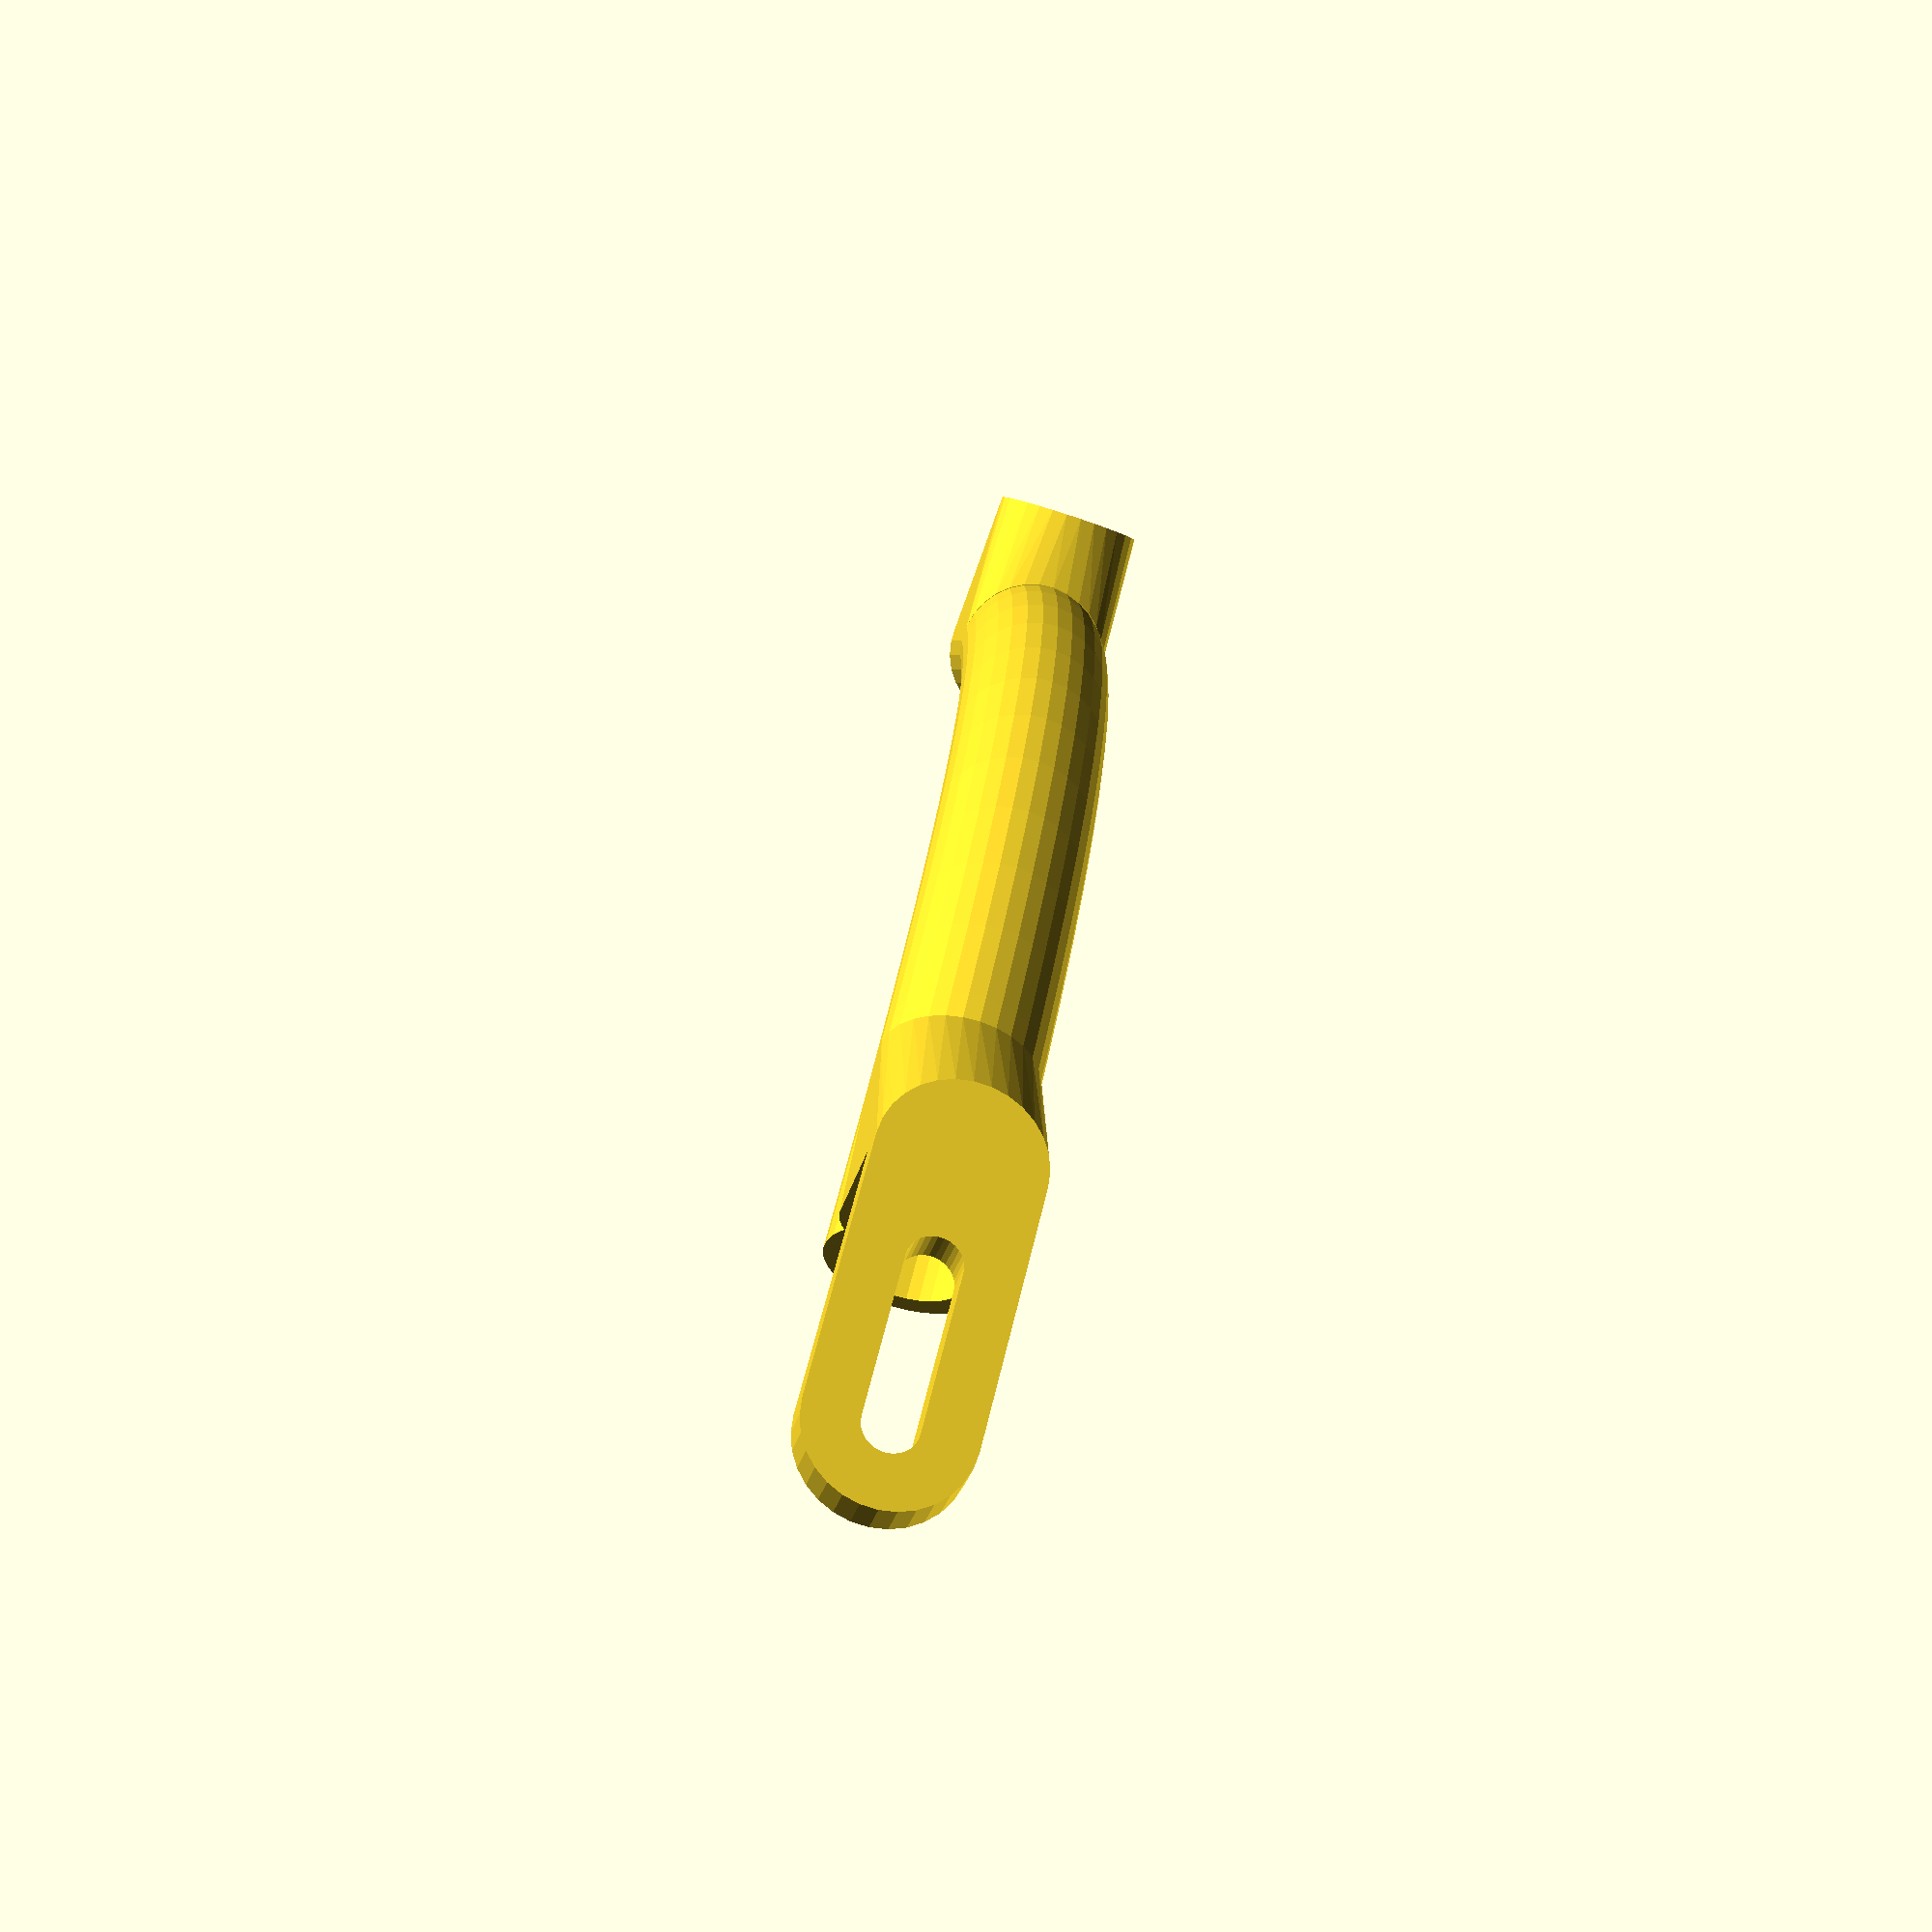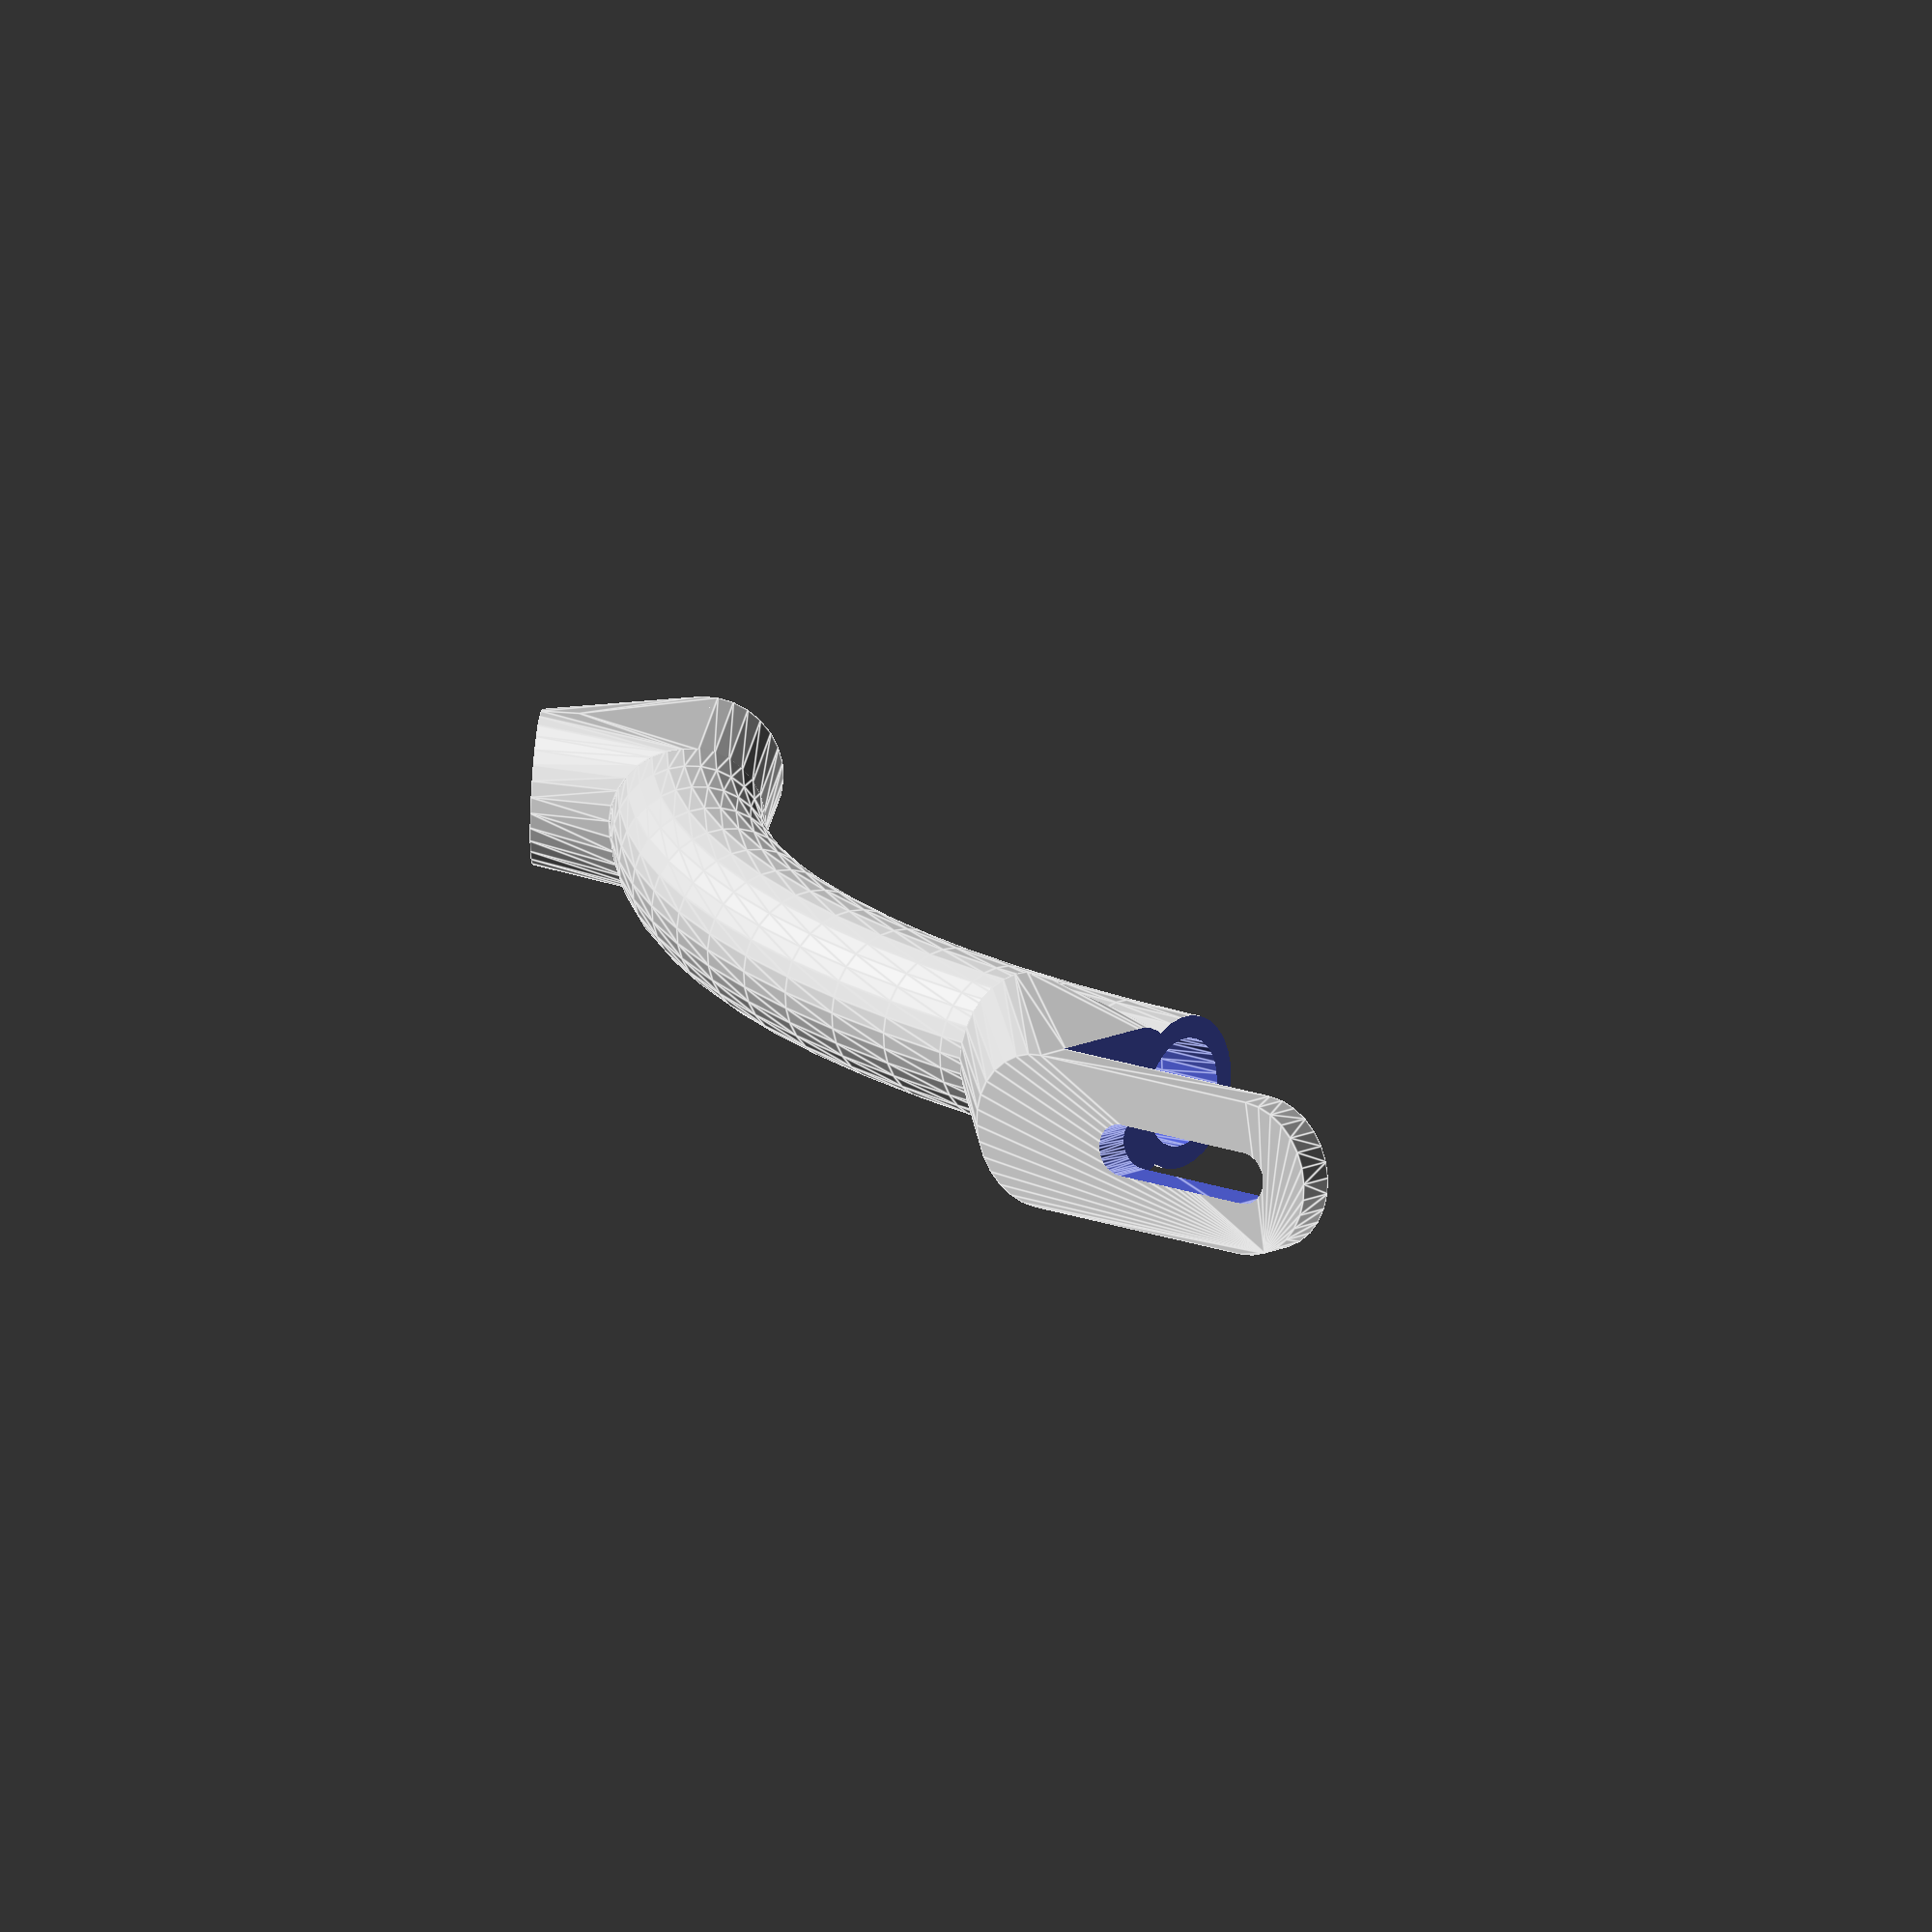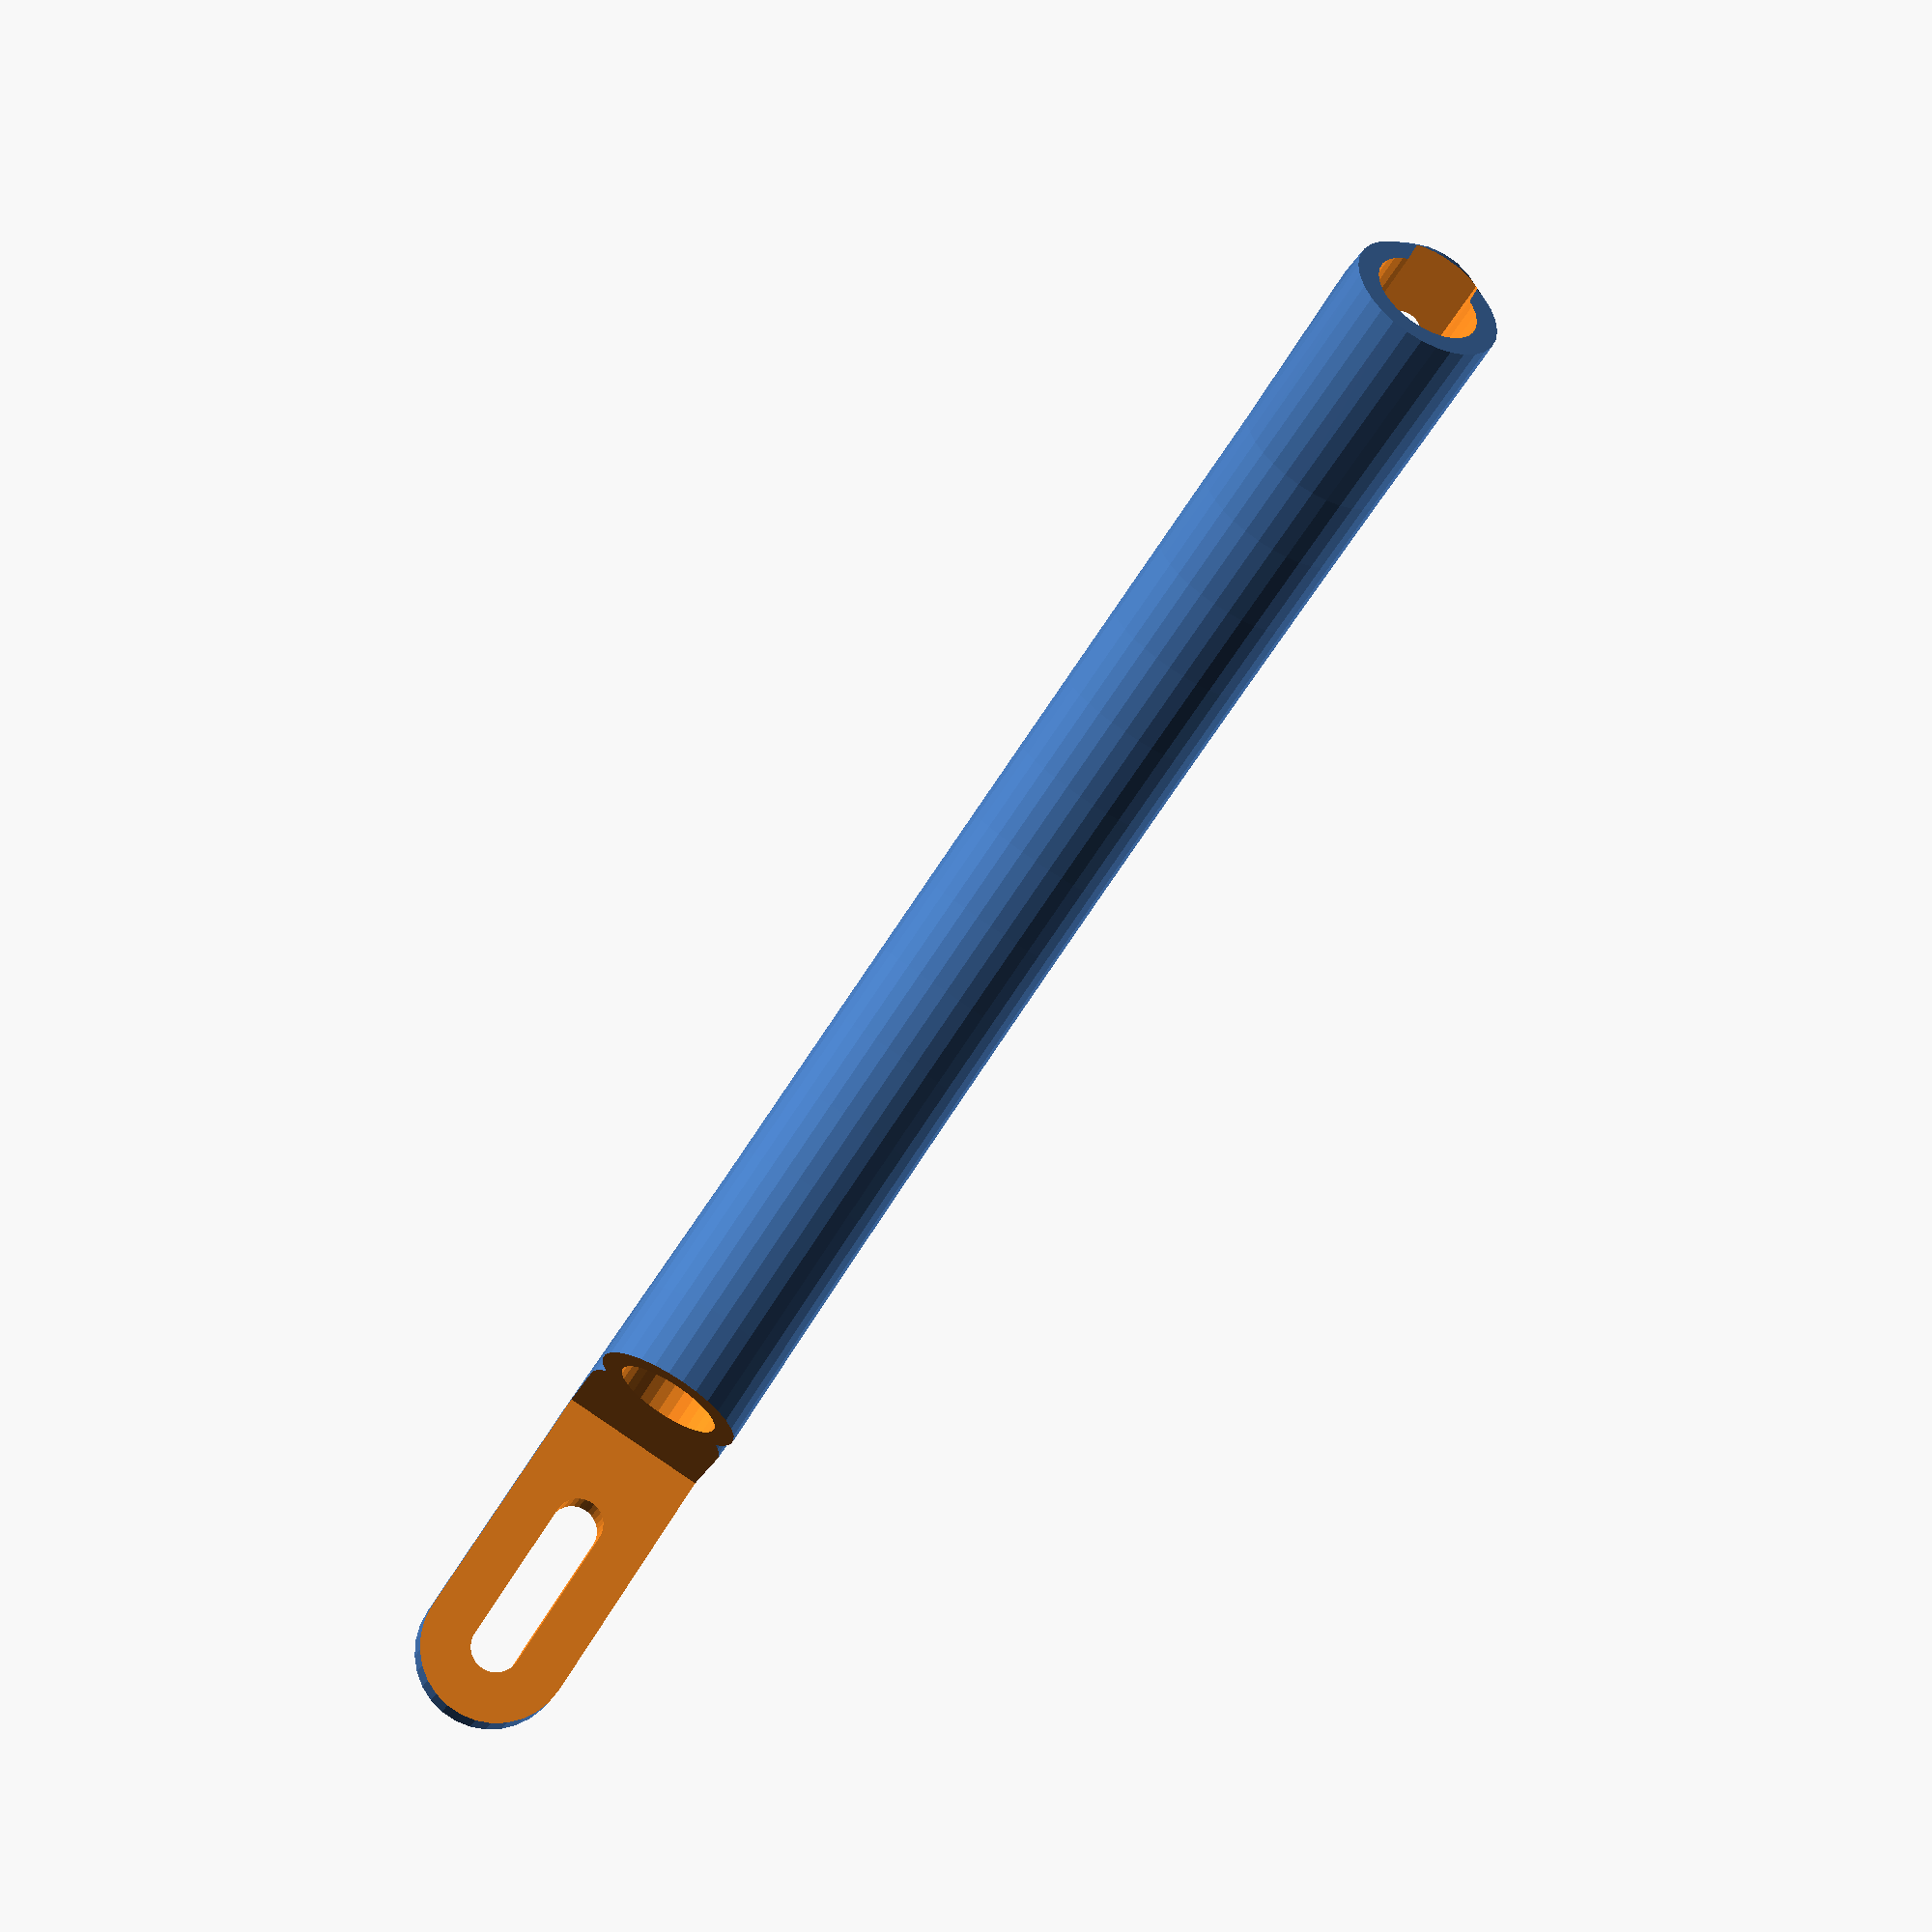
<openscad>
difference() {
    union() {
        rotate_extrude(angle=60, convexity = 10, $fn=100)
        translate([100, 0, 0])
        circle(d = 12, $fn=30);
        
        hull() {
            rotate([0, 0, 10])
            translate([100, 0, 0])
            rotate([90, 0, 0])
            cylinder(d = 12, h=3, $fn=30);
            
            translate([100+12/2+9, 0, 0])
            rotate([0, 90, 0])
            cylinder(d = 12, h=3, $fn=30);
            
            translate([100+12/2+9, -20, 0])
            rotate([0, 90, 0])
            cylinder(d = 12, h=3, $fn=30);
        }
        
        rotate([0, 0, 57])
        hull() {
            rotate([0, 0, -3.5])
            translate([100, 0, 0])
            rotate([90, 0, 0])
            cylinder(d = 12, h=3, $fn=30);
            
            rotate([0, 0, 4.5])
            translate([100, 0, 0])
            rotate([90, 0, 0])
            cylinder(d = 12, h=3, $fn=30);
            
            translate([100+12/2+3, 0, 0])
            rotate([0, 90, 0])
            cylinder(d = 12, h=3, $fn=30);
        }
    }
    
    rotate([0, 0, -30])
    rotate_extrude(angle=100, convexity = 10, $fn=100)
    translate([100, 0, 0])
    circle(d=8.5, $fn=30);
    
    translate([100+12/2+7, -20, 0])
    rotate([0, 90, 0])
    hull() {
        cylinder(d =4, h=7, $fn=30);
        
        translate([0, 12, 0,])
        cylinder(d =4, h=7, $fn=30);
    }
    
    translate([15, -49.9, -20])
    cube([100, 50, 50]);
            
    rotate([0, 0, 57])
    translate([100+2, 0, 0])
    rotate([0, 90, 0])
    union() {
        cylinder(d = 3.2, h=40, $fn=30);
        
        hull() {
            cylinder(d = 5.6, h=7, $fn=6);
            
            translate([0, 20, 0,])
            cylinder(d = 5.6, h=7, $fn=6);
        }
    }
}
</openscad>
<views>
elev=76.4 azim=46.4 roll=71.6 proj=p view=solid
elev=76.0 azim=51.7 roll=177.7 proj=o view=edges
elev=87.0 azim=295.4 roll=235.6 proj=p view=solid
</views>
